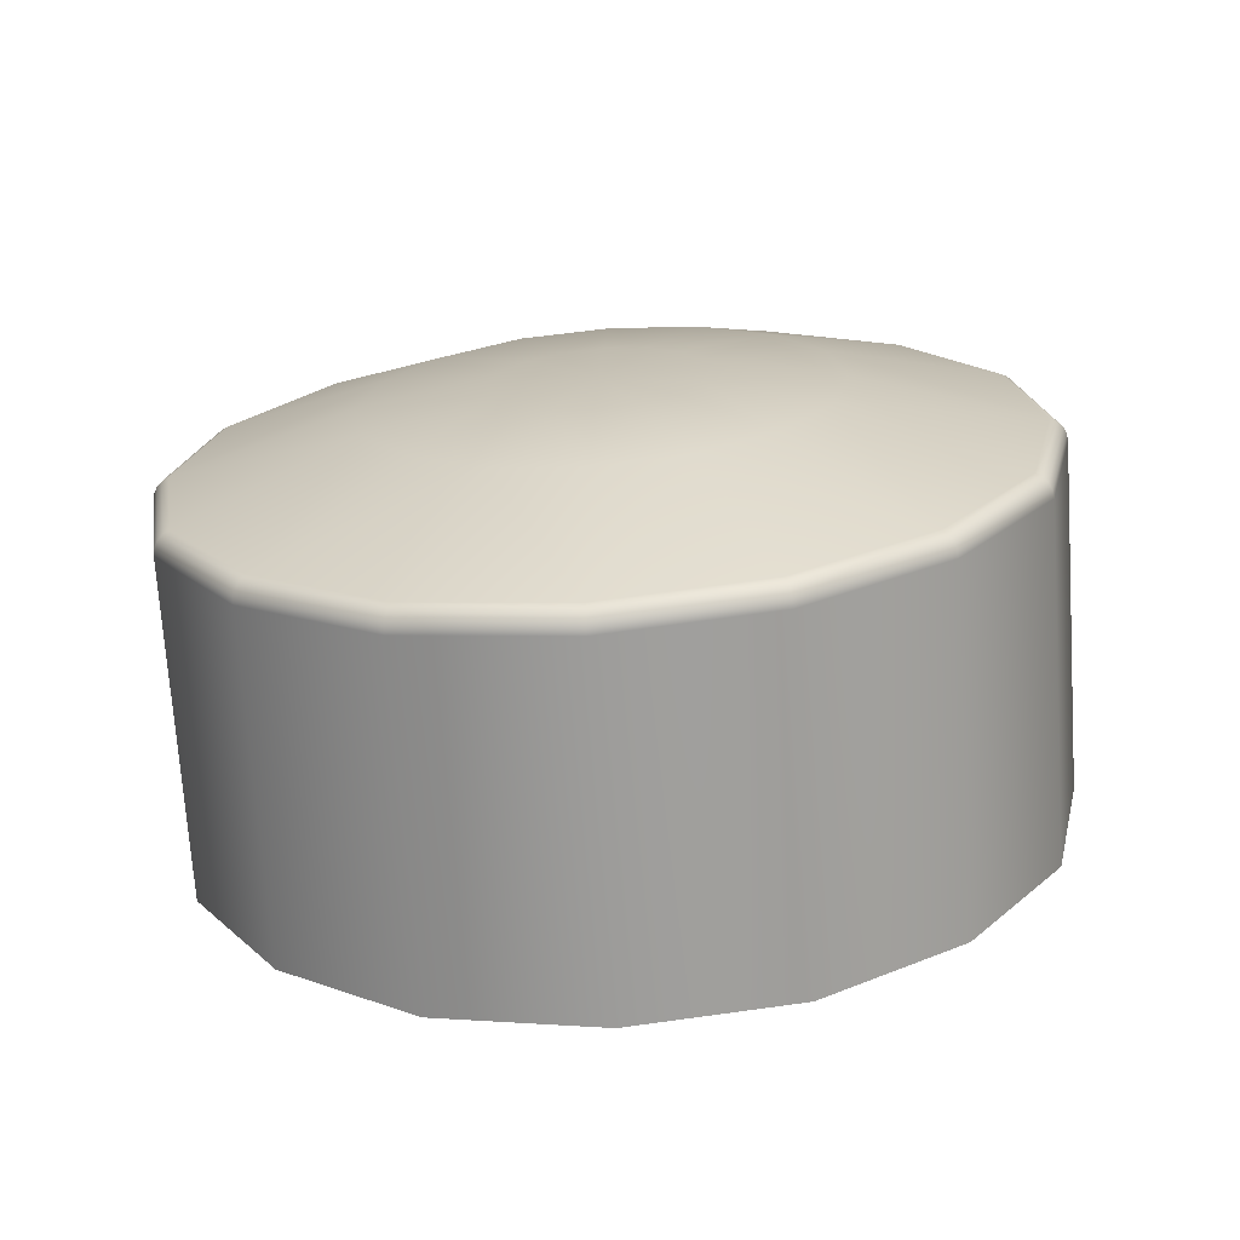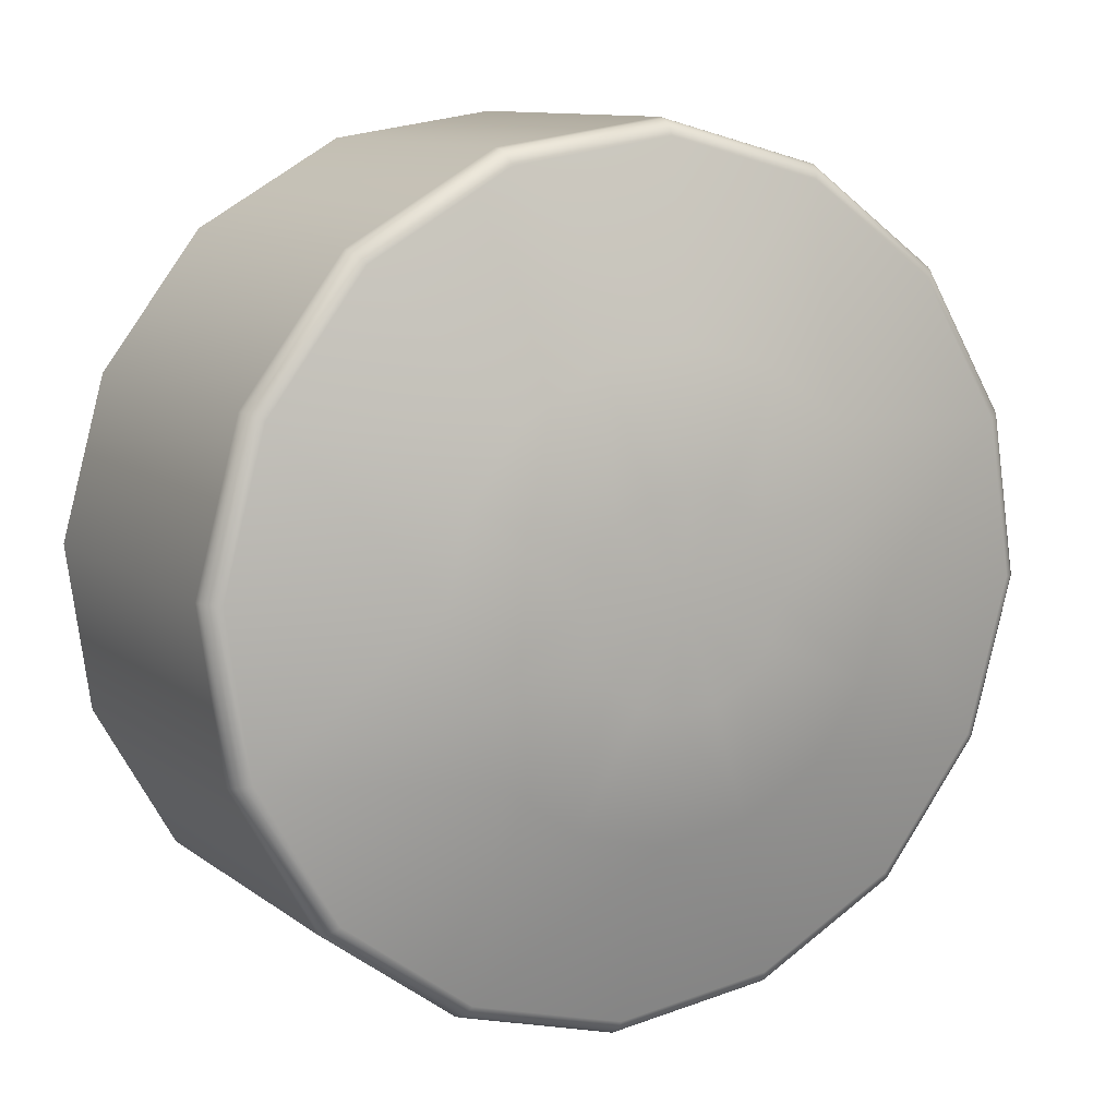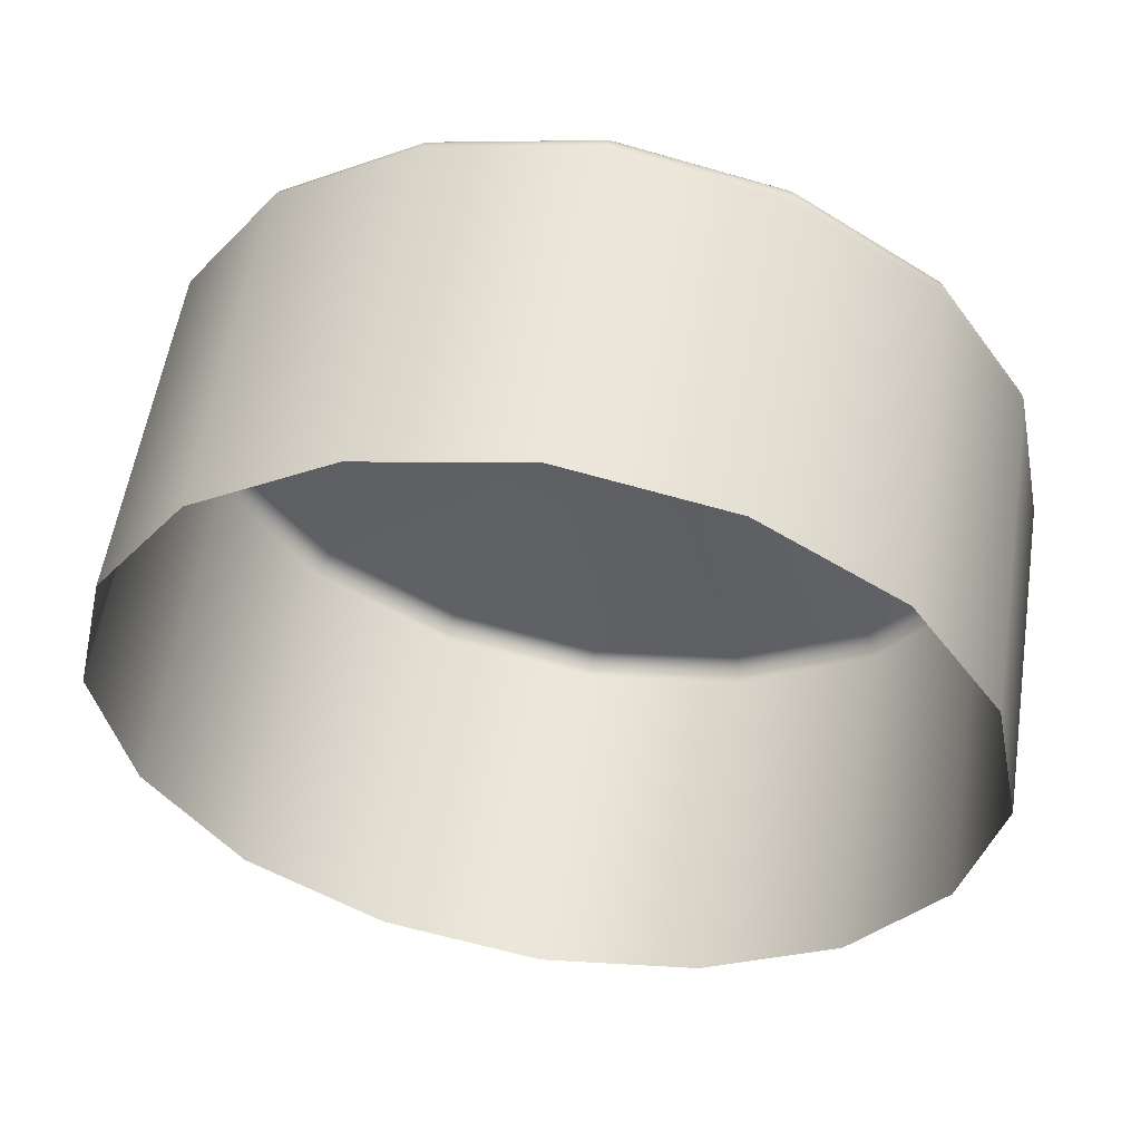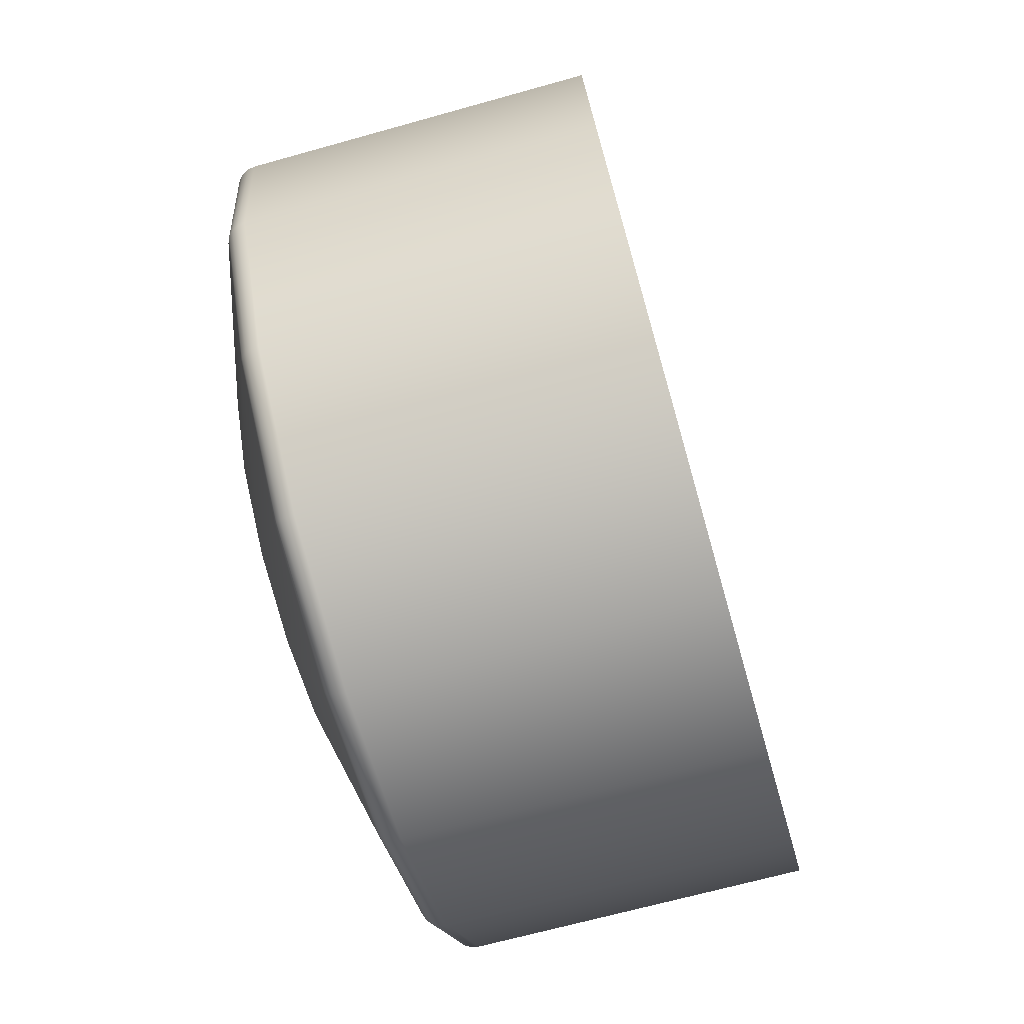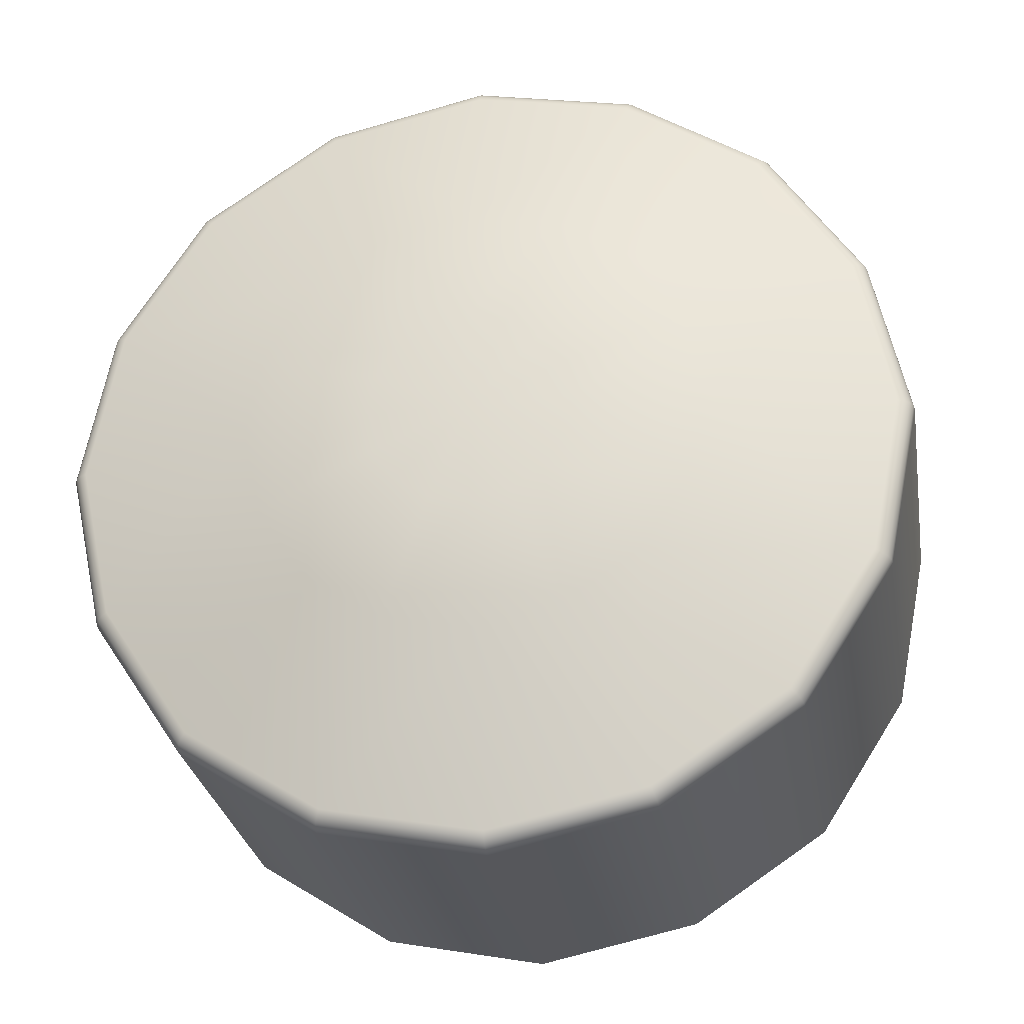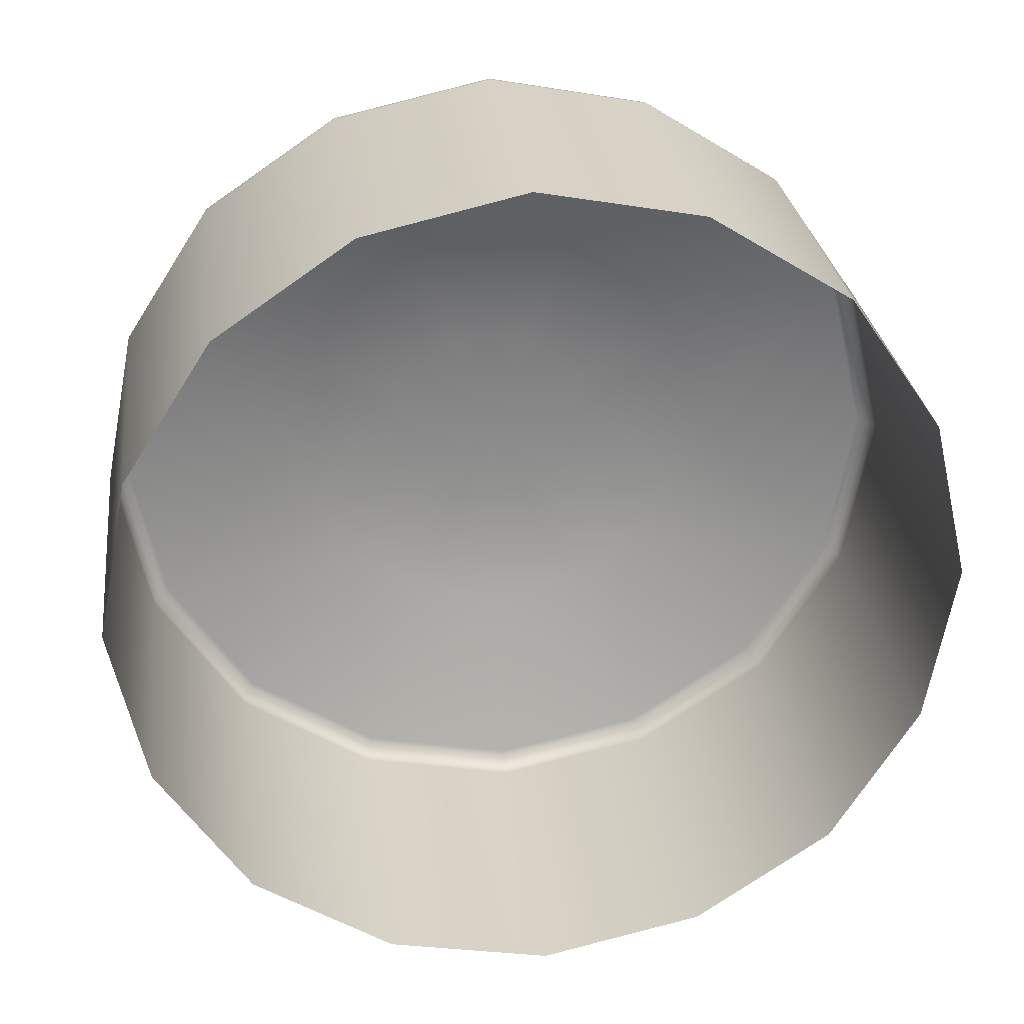
<metadata>
{"format":"obj","ext":"obj","renderer":"f3d","projection":"perspective","resolution":1024,"background":"white","views":[{"elev":13.1,"azim":159.6,"up":"+Y"},{"elev":4.2,"azim":144.9,"up":"+Z"},{"elev":61.6,"azim":2.9,"up":"+Z"},{"elev":-50.9,"azim":-81.6,"up":"+Z"},{"elev":-32.0,"azim":-176.9,"up":"+Z"},{"elev":33.1,"azim":-13.2,"up":"+Z"}]}
</metadata>
<code>
g rctrl:a_button_PLY
v 0.002235 0.002236 -0.004933
v 0.002248 0.002252 -0.006429
v 0.00326 0.002091 -0.005141
v 0.002709 0.002187 -0.006522
v 0.003102 0.002114 -0.00678
v 0.004134 0.00193 -0.005714
v 0.004702 0.001777 -0.006584
v 0.003358 0.002046 -0.007171
v 0.00345 0.00199 -0.007632
v 0.004907 0.001654 -0.007606
v 0.004693 0.001581 -0.008637
v 0.003354 0.001957 -0.008095
v 0.003095 0.001951 -0.008493
v 0.004117 0.001566 -0.009521
v 0.003238 0.001618 -0.0101
v 0.002699 0.001974 -0.008753
v 0.002237 0.002021 -0.008851
v 0.002211 0.001722 -0.01032
v 0.00119 0.001866 -0.01011
v 0.001777 0.002085 -0.00876
v 0.001386 0.002158 -0.008505
v 0.0003208 0.002026 -0.009547
v -0.0002519 0.00218 -0.008671
v 0.001129 0.002227 -0.008111
v 0.001034 0.002283 -0.007648
v -0.0004614 0.002304 -0.007643
v -0.0002427 0.002376 -0.006618
v 0.001133 0.002315 -0.007187
v 0.001394 0.002321 -0.006792
v 0.0003379 0.002389 -0.005741
v 0.001212 0.002339 -0.005156
v 0.001787 0.002298 -0.006529
v 0.002243 0.002136 -0.007641
v 0.00033 0.001993 -0.003129
v 0.002168 0.001808 -0.002729
v 0.000296 0.001966 -0.003053
v -0.0013 0.002057 -0.004121
v -0.001351 0.002006 -0.004071
v 0.0002656 0.001914 -0.002989
v -0.001388 0.001936 -0.004035
v 0.0002419 0.001842 -0.002945
v -0.001407 0.001852 -0.004017
v 0.0002274 0.001758 -0.002924
v -0.00124 0.002083 -0.004179
v -0.002492 0.001827 -0.005657
v -0.00247 0.00191 -0.00567
v -0.002901 0.001693 -0.007575
v -0.002878 0.001776 -0.007582
v -0.002829 0.001849 -0.007589
v -0.002424 0.001981 -0.005693
v -0.002759 0.001901 -0.007594
v -0.00236 0.002033 -0.005722
v -0.002677 0.00193 -0.007597
v -0.002283 0.002059 -0.005755
v -0.002377 0.001675 -0.009471
v -0.0023 0.001707 -0.009443
v -0.001271 0.00143 -0.01102
v -0.001331 0.001394 -0.01107
v -0.002441 0.001619 -0.00949
v -0.001382 0.001335 -0.01111
v -0.002487 0.001545 -0.009498
v -0.00142 0.001258 -0.01113
v -0.00251 0.00146 -0.009496
v -0.001439 0.001173 -0.01113
v 0.0002002 0.00096 -0.01219
v 0.0001856 0.0008736 -0.01219
v 0.002104 0.0006921 -0.01256
v 0.002112 0.0007729 -0.01253
v 0.004011 0.0005804 -0.01213
v 0.002119 0.0008392 -0.01247
v 0.003994 0.0006491 -0.01208
v 0.002124 0.0008844 -0.0124
v 0.003969 0.0006974 -0.01201
v 0.004018 0.000498 -0.01216
v 0.002094 0.0006049 -0.01257
v 0.004015 0.0004101 -0.01217
v 0.005549 0.0006046 -0.01097
v 0.0056 0.0005549 -0.01102
v 0.00665 0.0005821 -0.009409
v 0.006582 0.0006315 -0.009382
v 0.007043 0.000715 -0.007527
v 0.007099 0.0006472 -0.007521
v 0.006719 0.000875 -0.00563
v 0.006748 0.000795 -0.005607
v 0.007131 0.0005654 -0.007513
v 0.006752 0.000708 -0.005593
v 0.007136 0.0004777 -0.007505
v 0.006668 0.0009401 -0.005659
v 0.006968 0.0007623 -0.007531
v 0.006599 0.0009837 -0.005694
v 0.006731 0.0004296 -0.009435
v 0.006735 0.0003416 -0.009433
v 0.006702 0.0005126 -0.009427
v 0.005637 0.0004851 -0.01106
v 0.005657 0.000402 -0.01108
v 0.005658 0.0003139 -0.01108
v 0.005631 0.001218 -0.004072
v 0.00558 0.001258 -0.004132
v 0.004035 0.001513 -0.003027
v 0.004009 0.001548 -0.003103
v 0.002164 0.001777 -0.002646
v 0.002157 0.001723 -0.002578
v 0.004053 0.001455 -0.002963
v 0.002149 0.00165 -0.00253
v 0.00406 0.00138 -0.002918
v 0.00214 0.001565 -0.002508
v 0.004057 0.001295 -0.002897
v 0.005669 0.001157 -0.004022
v 0.00569 0.001079 -0.003986
v 0.005691 0.0009932 -0.003968
v 0.0002551 0.001102 -0.0121
v 0.0002898 0.001143 -0.01203
v 0.0002242 0.001039 -0.01216
v -0.001439 0.001173 -0.01113
v -0.00189 -0.002935 -0.01077
v 0.0001856 0.0008736 -0.01219
v -0.0002567 -0.003228 -0.01184
v 0.002094 0.0006049 -0.01257
v 0.001664 -0.003476 -0.01222
v -0.002963 -0.002634 -0.009131
v -0.00251 0.00146 -0.009496
v -0.003352 -0.002374 -0.007205
v -0.002901 0.001693 -0.007575
v -0.002938 -0.002206 -0.005282
v -0.002492 0.001827 -0.005657
v -0.001845 -0.002142 -0.003637
v -0.001407 0.001852 -0.004017
v -0.0001979 -0.002194 -0.002545
v 0.0002274 0.001758 -0.002924
v 0.00214 0.001565 -0.002508
v 0.001728 -0.002354 -0.002132
v 0.004057 0.001295 -0.002897
v 0.003653 -0.002607 -0.002523
v 0.004015 0.0004101 -0.01217
v 0.003595 -0.003641 -0.01182
v 0.005658 0.0003139 -0.01108
v 0.005248 -0.0037 -0.01073
v 0.006335 -0.003629 -0.00908
v 0.006735 0.0003416 -0.009433
v 0.006743 -0.003455 -0.007149
v 0.007136 0.0004777 -0.007505
v 0.005691 0.0009932 -0.003968
v 0.005293 -0.002906 -0.003598
v 0.006752 0.000708 -0.005593
v 0.006359 -0.003201 -0.00523
v 0.007136 0.0004777 -0.007505
v 0.006743 -0.003455 -0.007149
g rctrl:a_button_PLY_0
f 3 2 1
f 3 4 2
f 5 4 3
f 5 3 6
f 7 5 6
f 7 8 5
f 9 8 7
f 9 7 10
f 11 9 10
f 11 12 9
f 13 12 11
f 13 11 14
f 15 13 14
f 15 16 13
f 17 16 15
f 17 15 18
f 19 17 18
f 19 20 17
f 21 20 19
f 21 19 22
f 23 21 22
f 23 24 21
f 25 24 23
f 25 23 26
f 27 25 26
f 27 28 25
f 29 28 27
f 29 27 30
f 31 29 30
f 31 32 29
f 2 32 31
f 2 31 1
f 28 33 25
f 28 29 33
f 32 33 29
f 32 2 33
f 20 21 33
f 24 33 21
f 24 25 33
f 20 33 17
f 16 17 33
f 16 33 13
f 12 13 33
f 12 33 9
f 8 9 33
f 8 33 5
f 4 33 2
f 4 5 33
f 34 1 31
f 34 31 30
f 34 35 1
f 36 35 34
f 34 37 36
f 36 37 38
f 36 38 39
f 39 38 40
f 39 40 41
f 41 40 42
f 41 42 43
f 34 44 37
f 40 45 42
f 40 46 45
f 38 46 40
f 47 45 46
f 47 46 48
f 46 49 48
f 46 50 49
f 38 50 46
f 37 50 38
f 50 51 49
f 50 52 51
f 37 52 50
f 44 52 37
f 52 53 51
f 52 54 53
f 44 54 52
f 55 51 53
f 55 53 56
f 57 55 56
f 57 58 55
f 58 59 55
f 59 51 55
f 59 49 51
f 58 60 59
f 60 61 59
f 61 49 59
f 61 48 49
f 47 48 61
f 60 62 61
f 62 63 61
f 62 64 63
f 65 64 62
f 65 66 64
f 66 65 67
f 65 68 67
f 67 68 69
f 69 68 70
f 69 70 71
f 71 70 72
f 71 72 73
f 67 69 74
f 75 67 74
f 66 67 75
f 75 74 76
f 71 73 77
f 71 77 78
f 69 71 78
f 79 78 77
f 79 77 80
f 80 81 79
f 79 81 82
f 81 83 82
f 82 83 84
f 82 84 85
f 85 84 86
f 85 86 87
f 81 88 83
f 89 88 81
f 80 89 81
f 89 90 88
f 91 85 87
f 91 87 92
f 93 85 91
f 93 82 85
f 79 82 93
f 93 78 79
f 93 94 78
f 91 94 93
f 91 95 94
f 92 95 91
f 92 96 95
f 74 94 95
f 74 69 94
f 69 78 94
f 76 95 96
f 76 74 95
f 97 88 90
f 97 90 98
f 99 97 98
f 99 98 100
f 99 100 35
f 99 35 101
f 102 99 101
f 102 103 99
f 103 97 99
f 104 103 102
f 104 105 103
f 106 105 104
f 106 107 105
f 103 108 97
f 105 108 103
f 105 109 108
f 107 109 105
f 107 110 109
f 36 101 35
f 39 101 36
f 39 102 101
f 41 102 39
f 41 104 102
f 43 104 41
f 43 106 104
f 109 83 108
f 108 83 88
f 108 88 97
f 109 84 83
f 110 84 109
f 110 86 84
f 111 72 70
f 111 112 72
f 113 111 70
f 113 70 68
f 65 113 68
f 113 65 62
f 113 62 60
f 58 113 60
f 58 111 113
f 57 111 58
f 57 112 111
f 112 57 22
f 56 22 57
f 56 23 22
f 56 26 23
f 56 53 26
f 54 26 53
f 54 27 26
f 54 30 27
f 54 44 30
f 34 30 44
f 112 22 19
f 112 19 18
f 112 18 72
f 73 72 18
f 73 18 15
f 73 15 14
f 73 14 77
f 80 77 14
f 80 14 11
f 80 11 10
f 80 10 89
f 90 89 10
f 90 10 7
f 90 7 6
f 90 6 98
f 100 98 6
f 100 6 3
f 100 3 1
f 100 1 35
f 47 61 63
f 116 115 114
f 116 117 115
f 118 117 116
f 118 119 117
f 120 114 115
f 120 121 114
f 122 121 120
f 122 123 121
f 124 123 122
f 124 125 123
f 126 125 124
f 126 127 125
f 128 127 126
f 128 129 127
f 128 130 129
f 128 131 130
f 131 132 130
f 131 133 132
f 134 119 118
f 134 135 119
f 136 135 134
f 136 137 135
f 136 138 137
f 136 139 138
f 139 140 138
f 139 141 140
f 142 132 133
f 142 133 143
f 144 142 143
f 144 143 145
f 145 146 144
f 145 147 146

</code>
